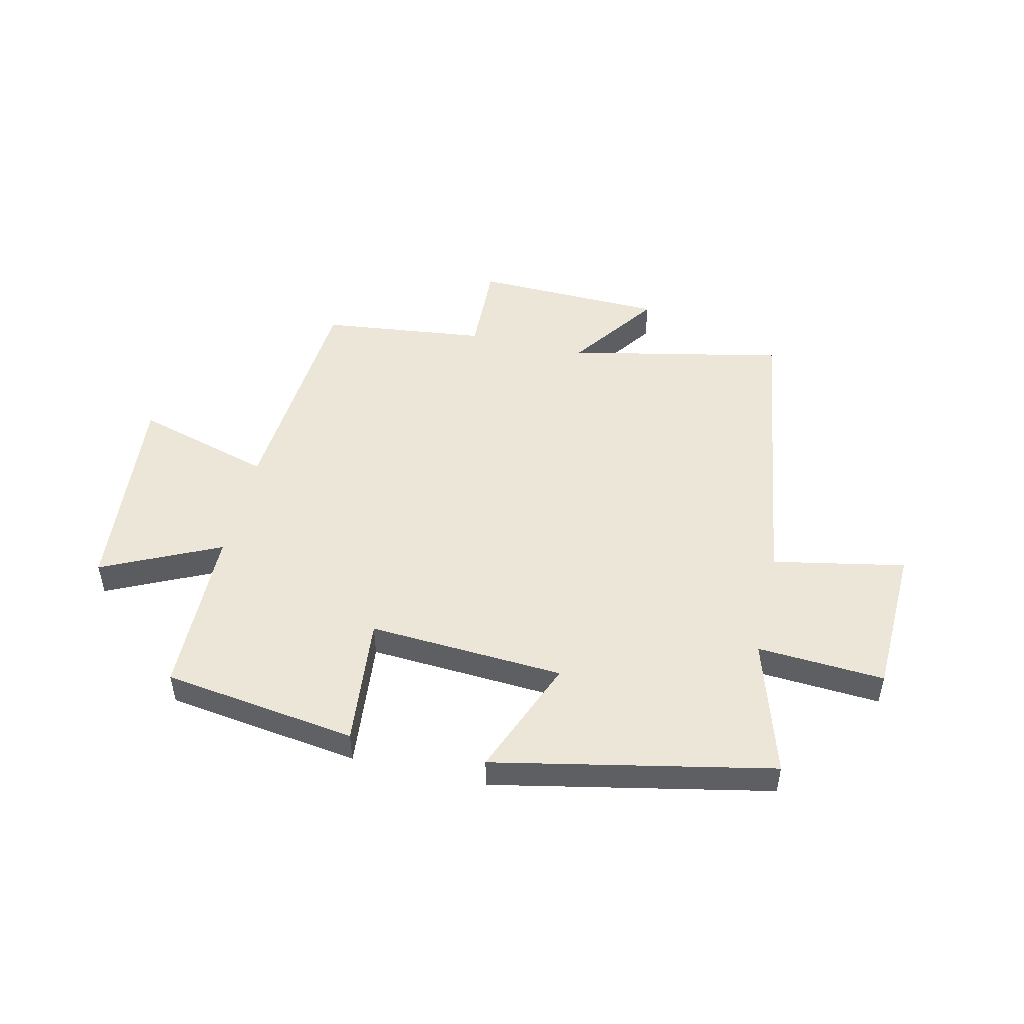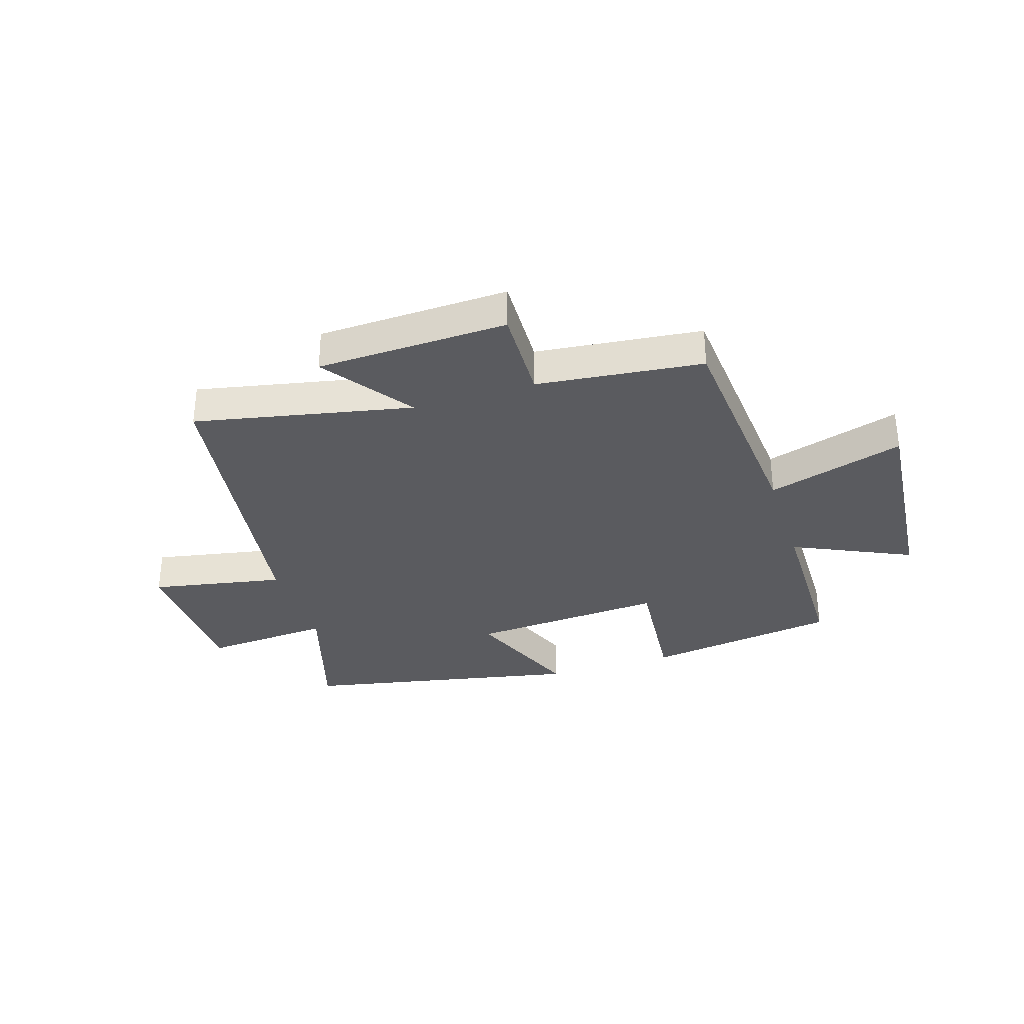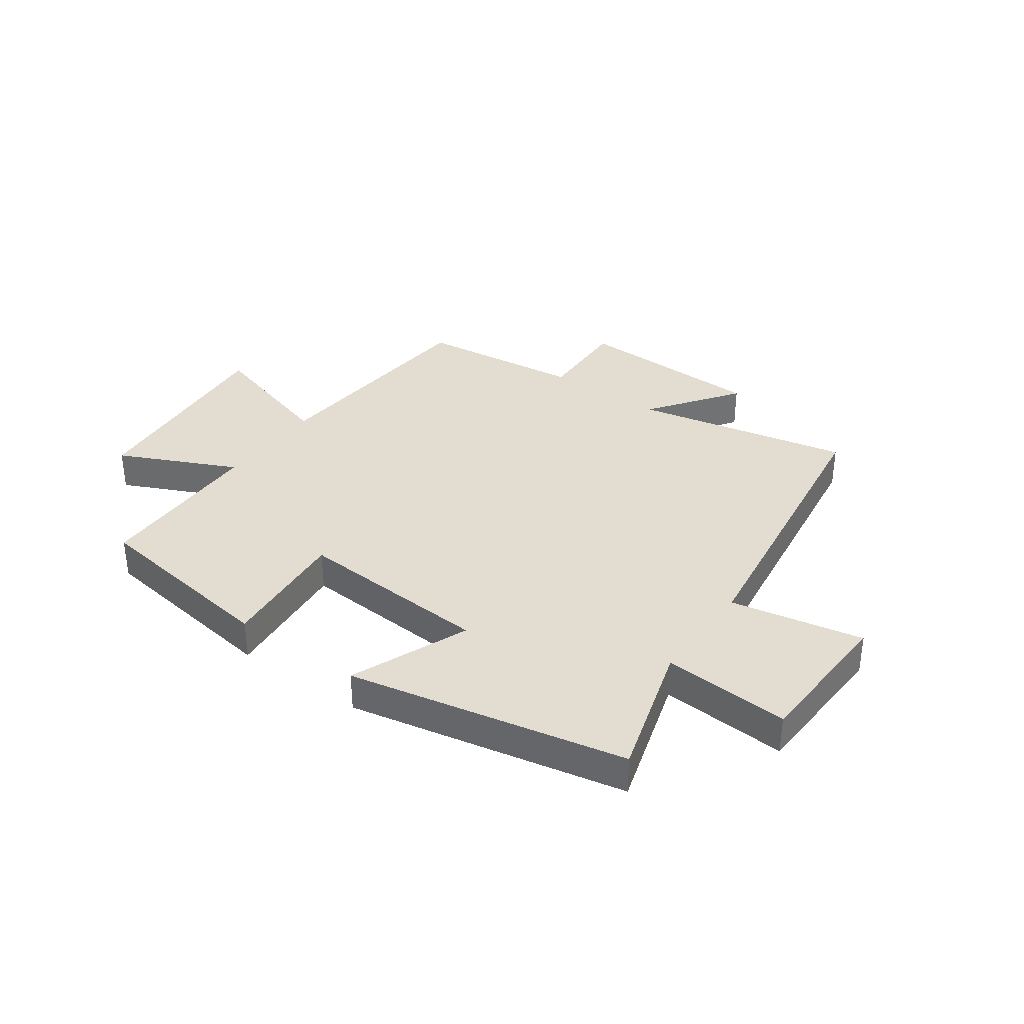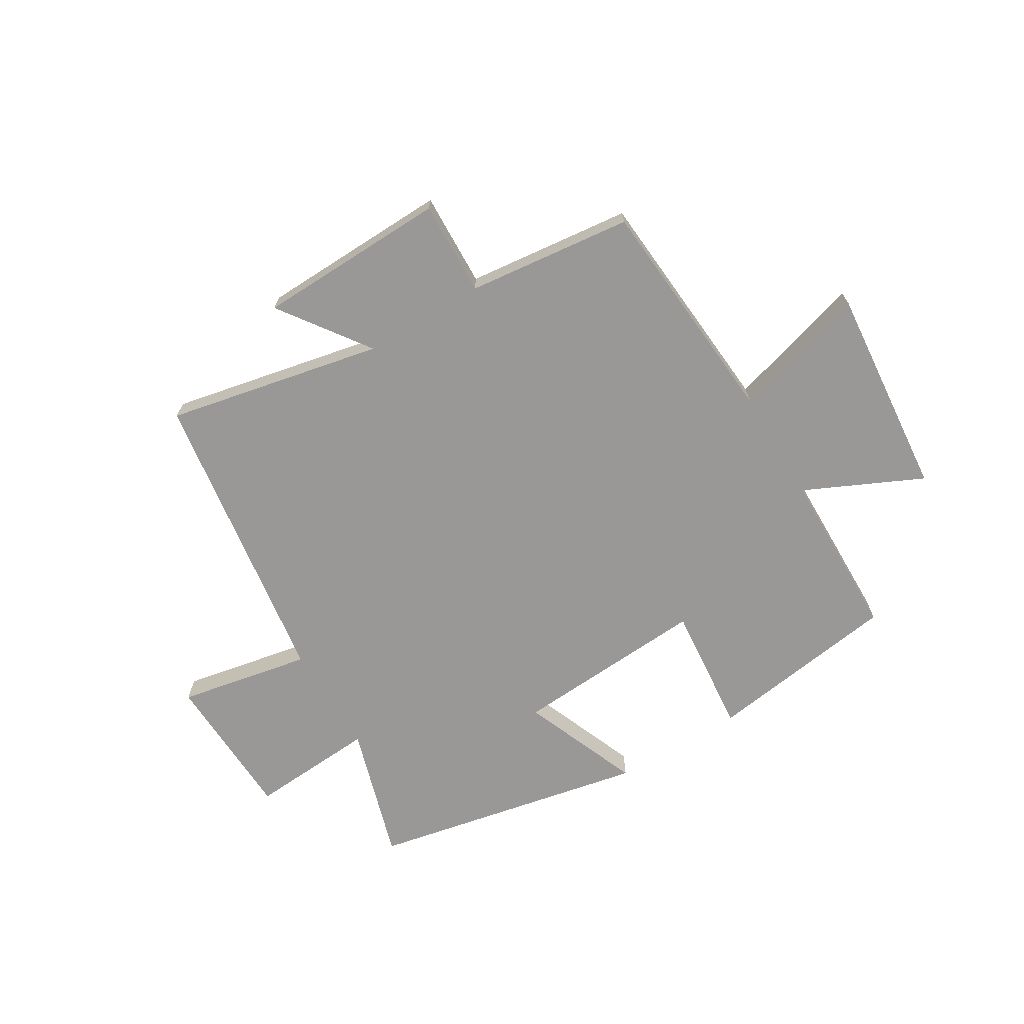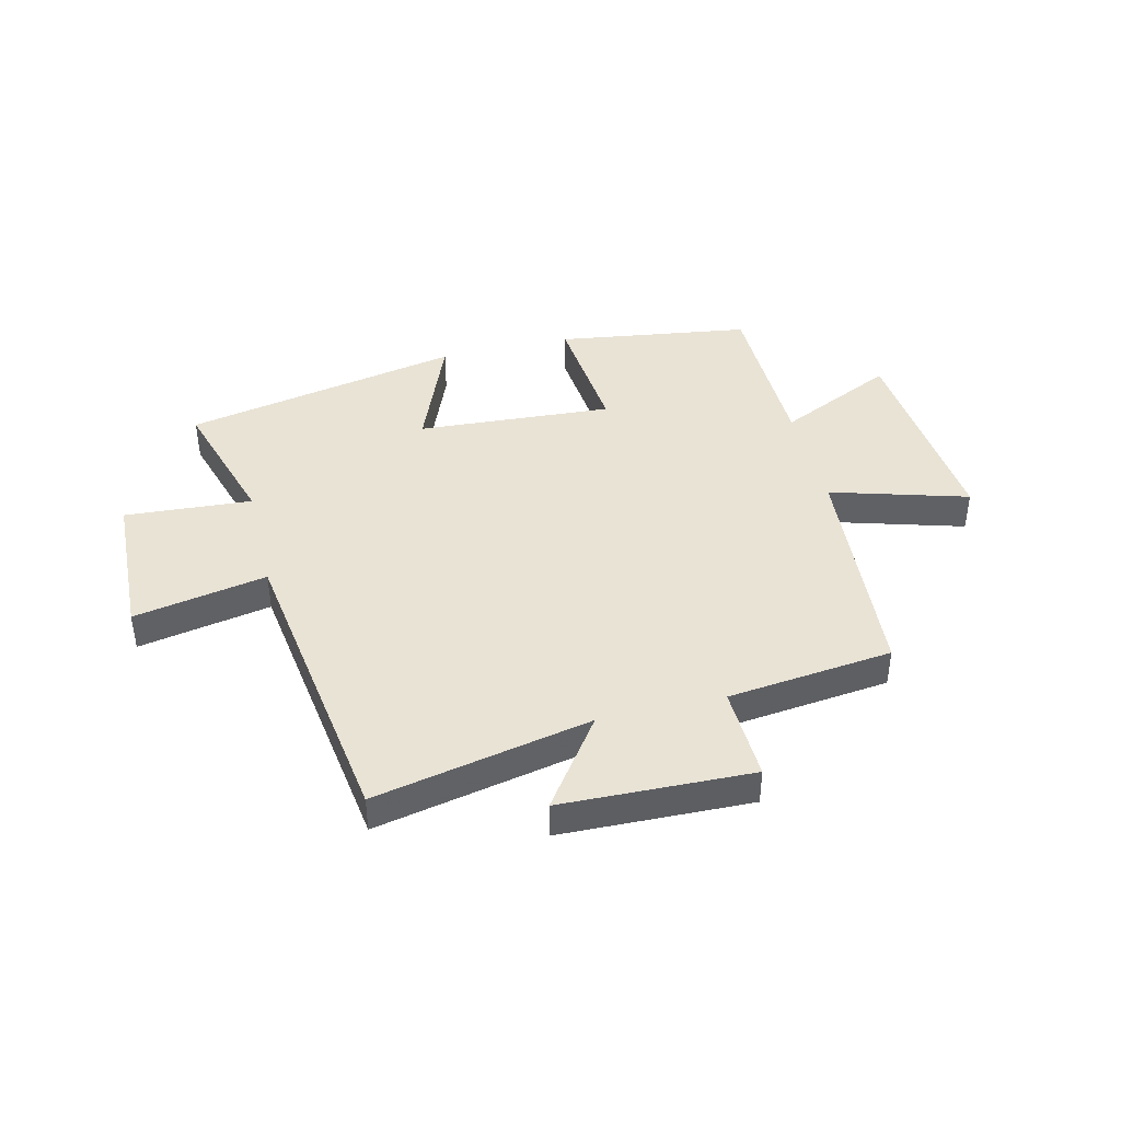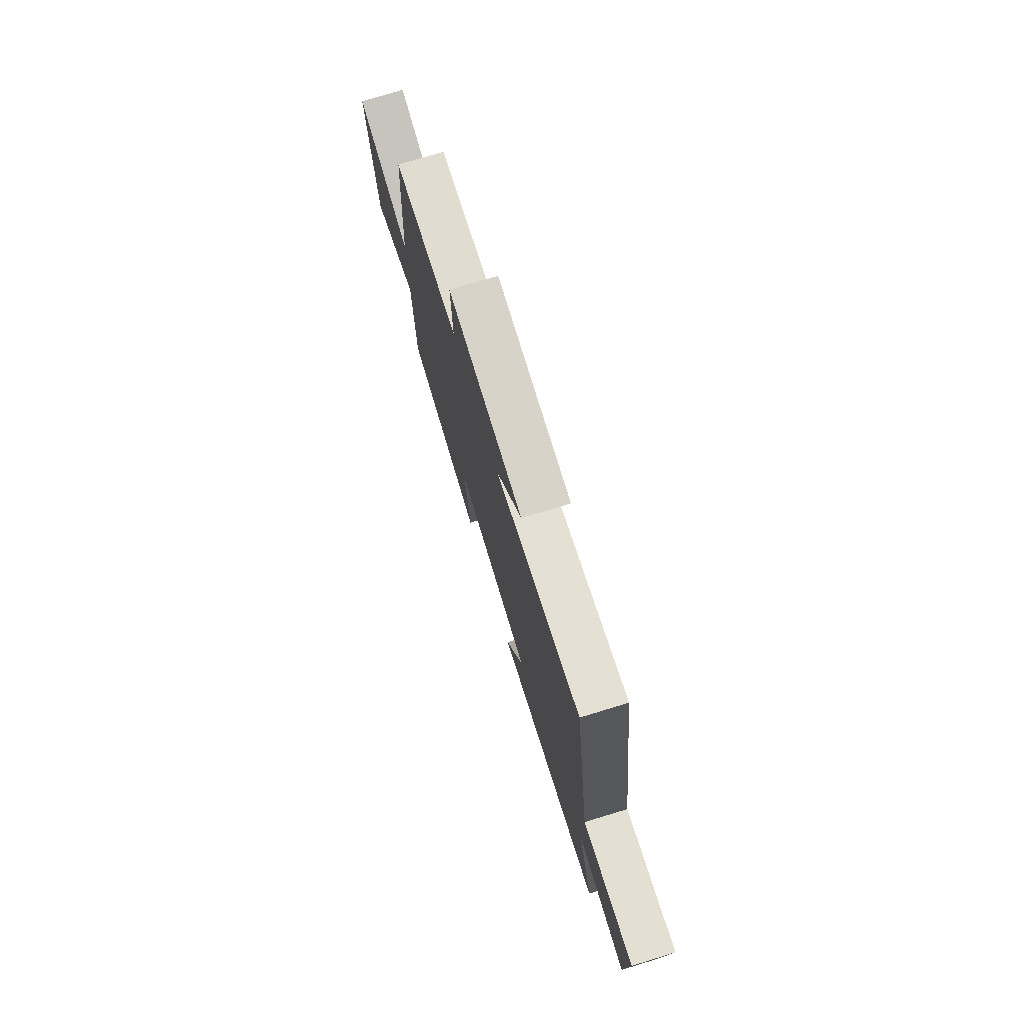
<metadata>
{"format":"obj","ext":"obj","renderer":"f3d","projection":"perspective","resolution":1024,"background":"white","views":[{"elev":49.3,"azim":-167.1,"up":"+Y"},{"elev":-33.2,"azim":17.8,"up":"+Y"},{"elev":35.1,"azim":-144.3,"up":"+Y"},{"elev":-68.7,"azim":31.1,"up":"+Y"},{"elev":42.1,"azim":-13.6,"up":"+Y"},{"elev":75.2,"azim":-107.0,"up":"+Z"}]}
</metadata>
<code>
v -0.422 0.07 0.579
v -0.041 0.07 0.5
v -0.153 0.07 0.657
v 0.183 0.07 0.667
v 0.177 0.07 0.5
v 0.468 0.07 0.467
v 0.5 0.07 0.057
v 0.741 0.07 0.128
v 0.707 0.07 -0.246
v 0.5 0.07 -0.149
v 0.495 0.07 -0.451
v 0.154 0.07 -0.5
v 0.176 0.07 -0.269
v -0.168 0.07 -0.291
v -0.084 0.07 -0.5
v -0.573 0.07 -0.401
v -0.5 0.07 -0.16
v -0.724 0.07 -0.175
v -0.734 0.07 0.089
v -0.5 0.07 0.044
v -0.422 0 0.579
v -0.041 0 0.5
v -0.153 0 0.657
v 0.183 0 0.667
v 0.177 0 0.5
v 0.468 0 0.467
v 0.5 0 0.057
v 0.741 0 0.128
v 0.707 0 -0.246
v 0.5 0 -0.149
v 0.495 0 -0.451
v 0.154 0 -0.5
v 0.176 0 -0.269
v -0.168 0 -0.291
v -0.084 0 -0.5
v -0.573 0 -0.401
v -0.5 0 -0.16
v -0.724 0 -0.175
v -0.734 0 0.089
v -0.5 0 0.044
f 17 18 19 20
f 17 20 1 2
f 14 15 16 17
f 13 14 17 2
f 10 11 12 13
f 10 13 2
f 7 8 9 10
f 7 10 2
f 6 7 2
f 5 6 2
f 2 3 4 5
f 40 39 38 37
f 22 21 40 37
f 37 36 35 34
f 22 37 34 33
f 33 32 31 30
f 22 33 30
f 30 29 28 27
f 22 30 27
f 22 27 26
f 22 26 25
f 25 24 23 22
f 1 21 22 2
f 2 22 23 3
f 3 23 24 4
f 4 24 25 5
f 5 25 26 6
f 6 26 27 7
f 7 27 28 8
f 8 28 29 9
f 9 29 30 10
f 10 30 31 11
f 11 31 32 12
f 12 32 33 13
f 13 33 34 14
f 14 34 35 15
f 15 35 36 16
f 16 36 37 17
f 17 37 38 18
f 18 38 39 19
f 19 39 40 20
f 20 40 21 1

</code>
